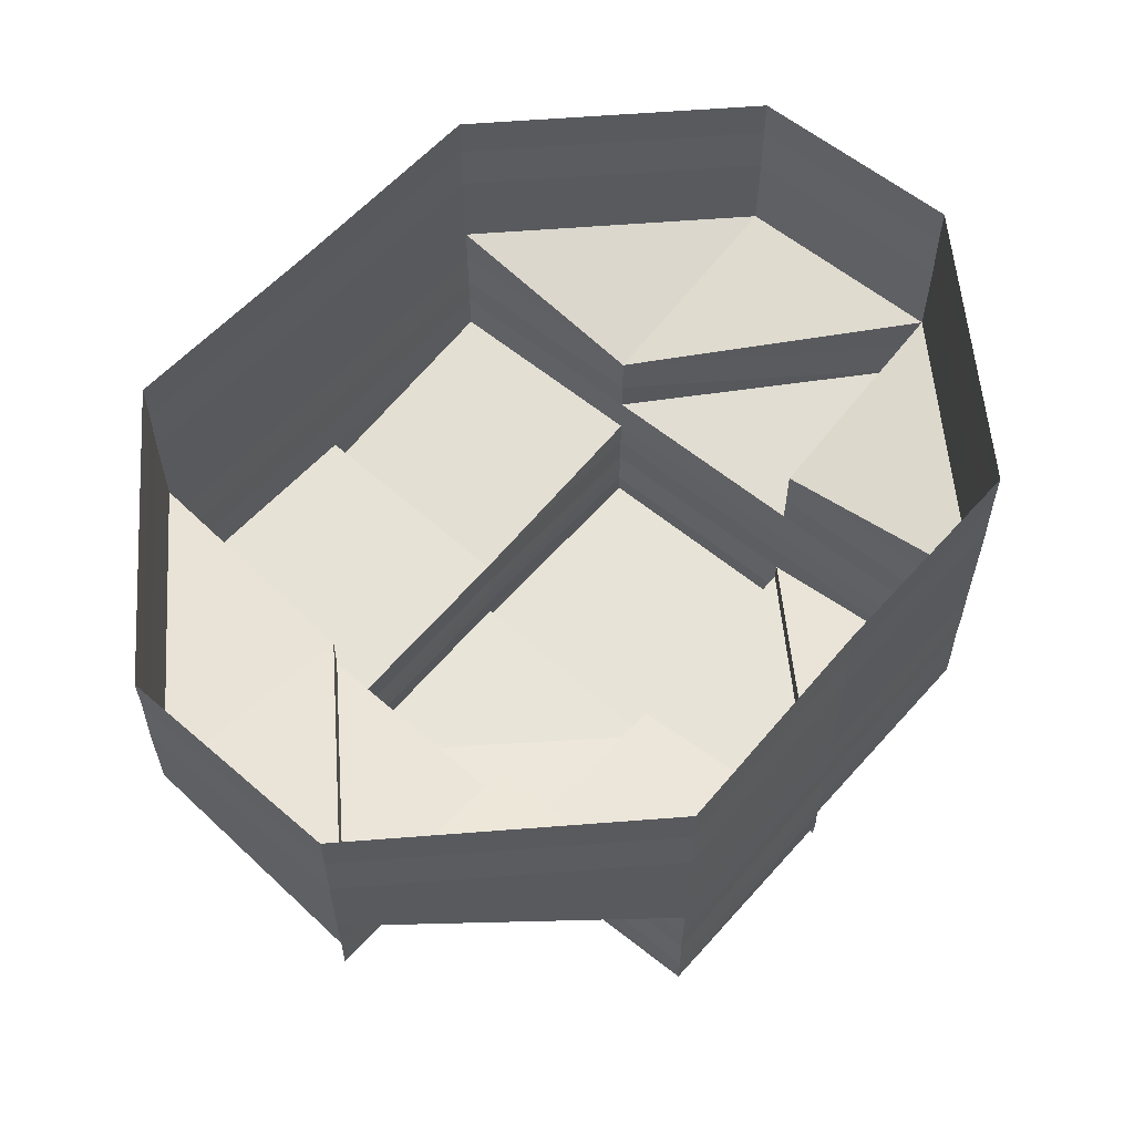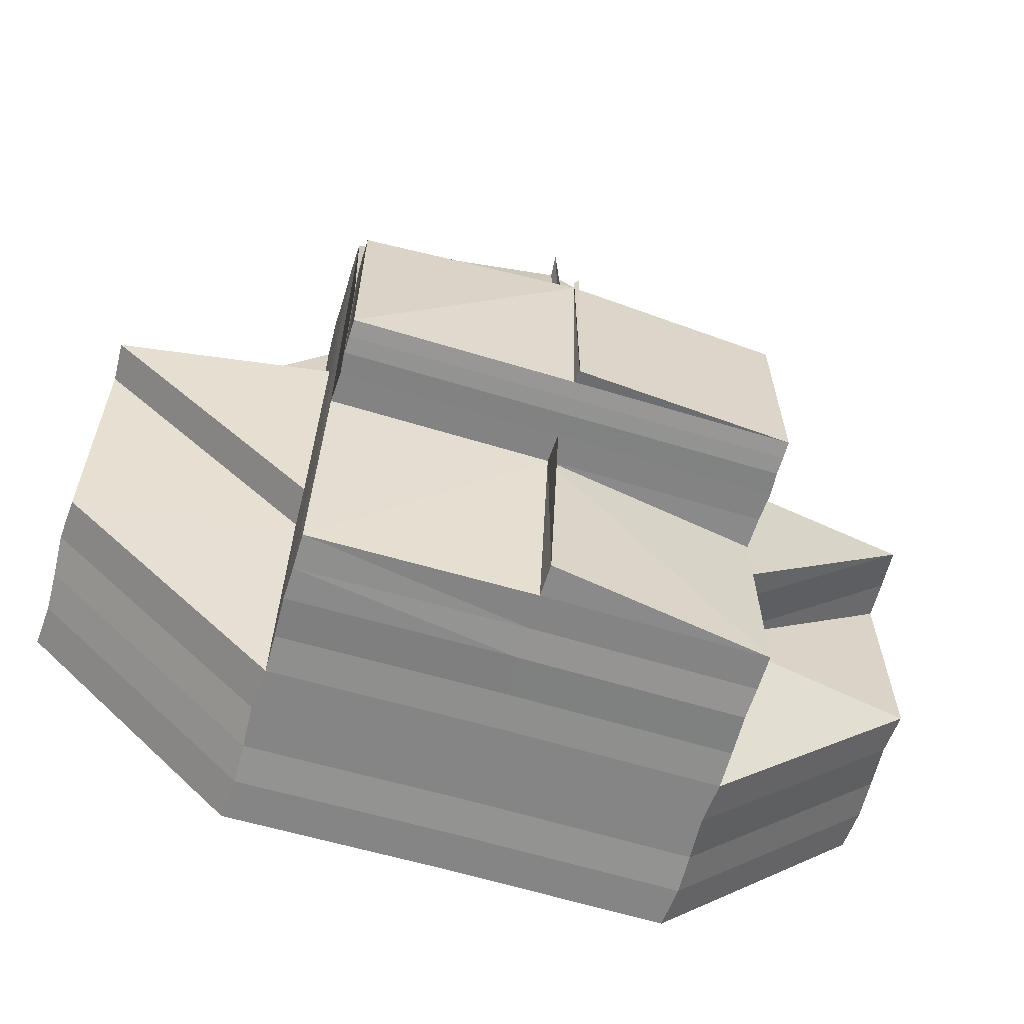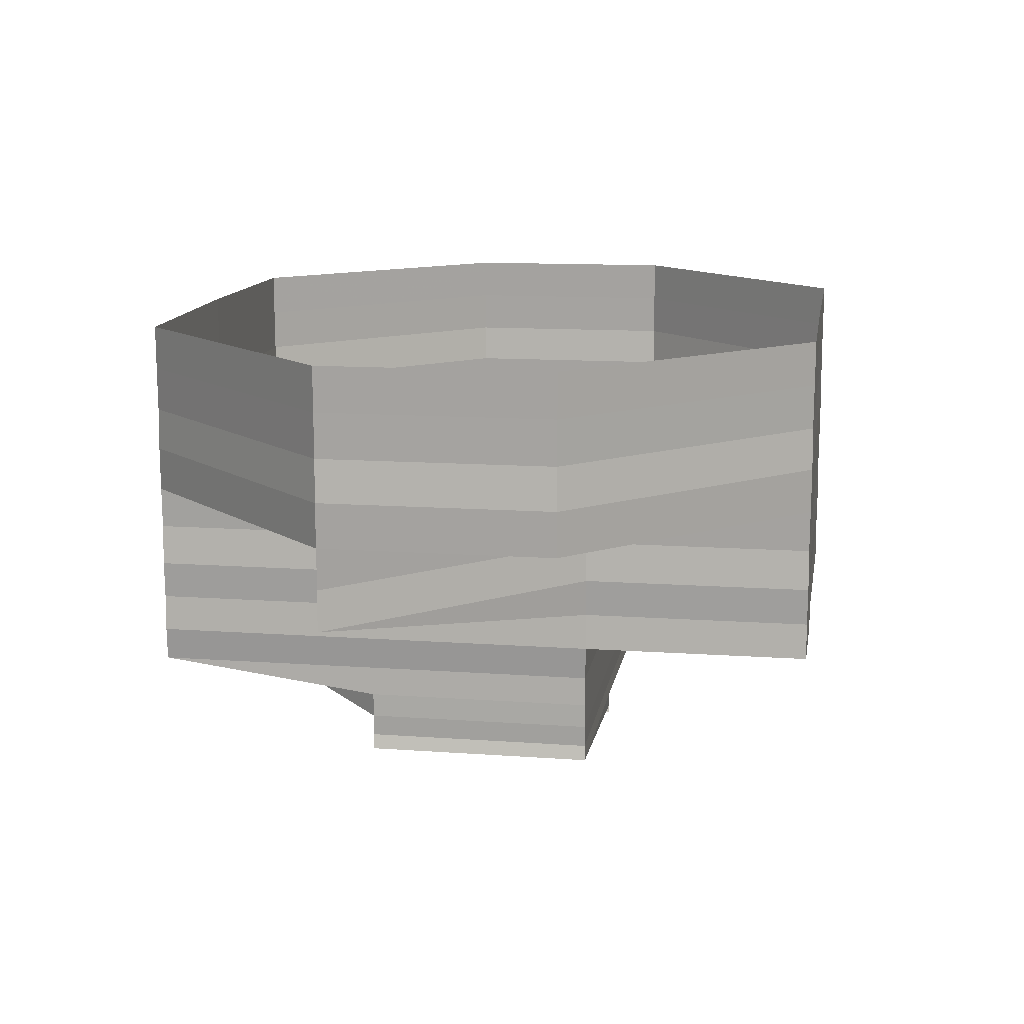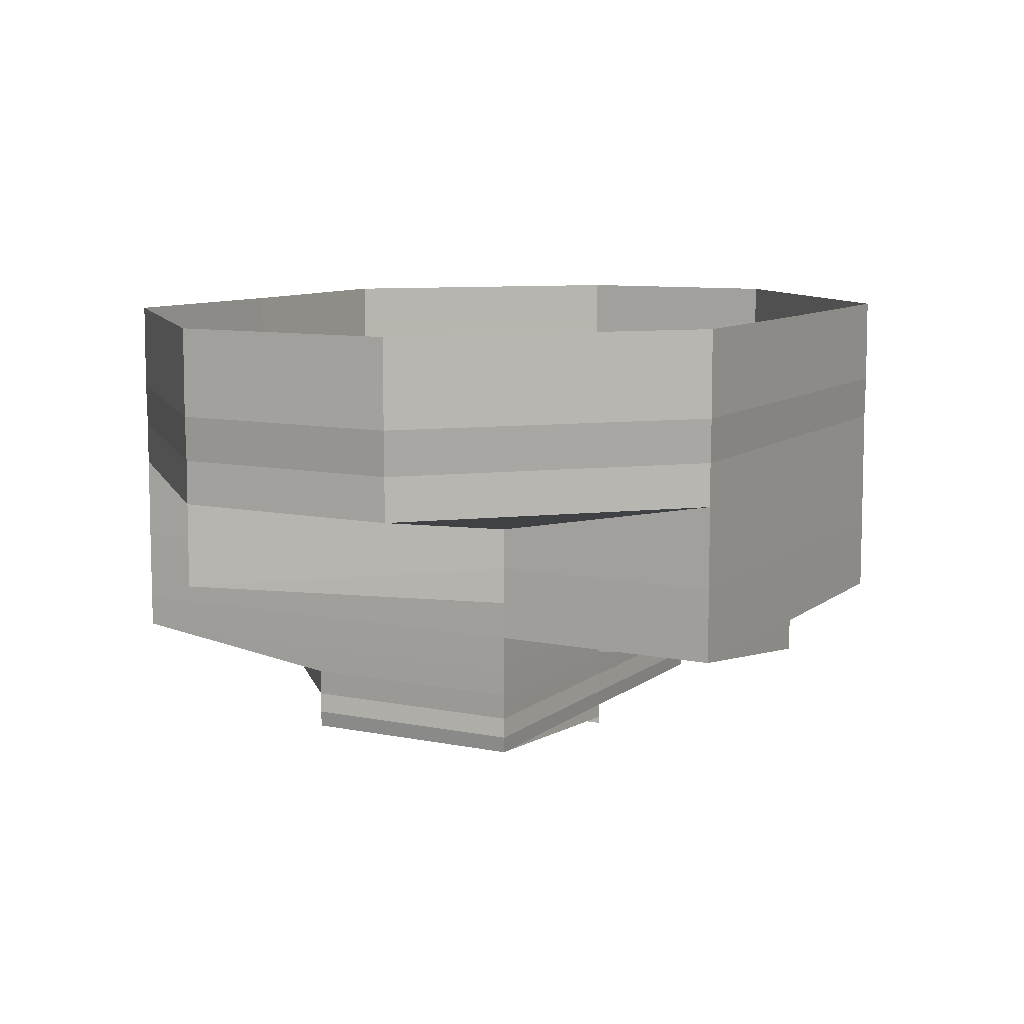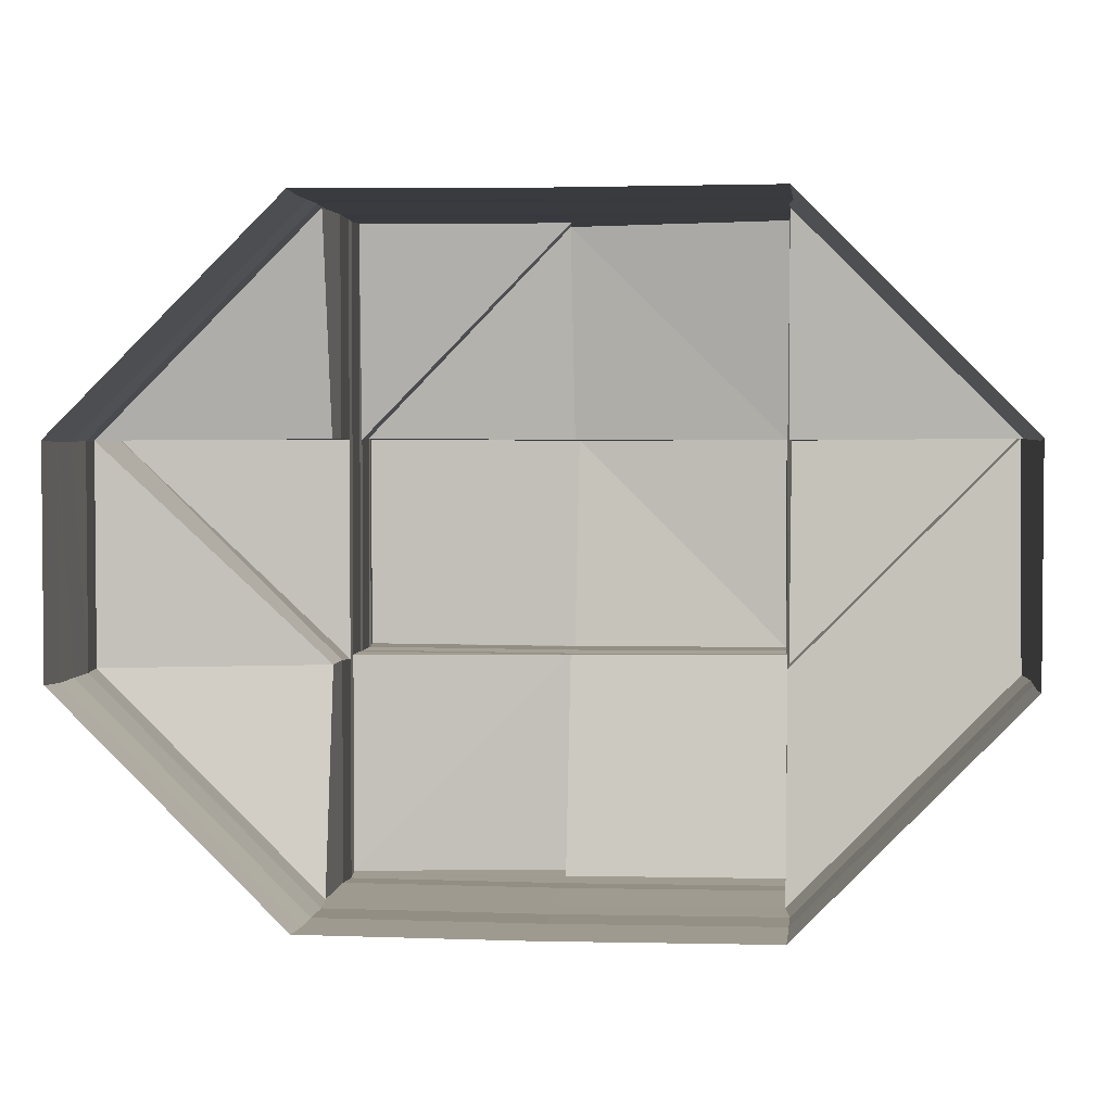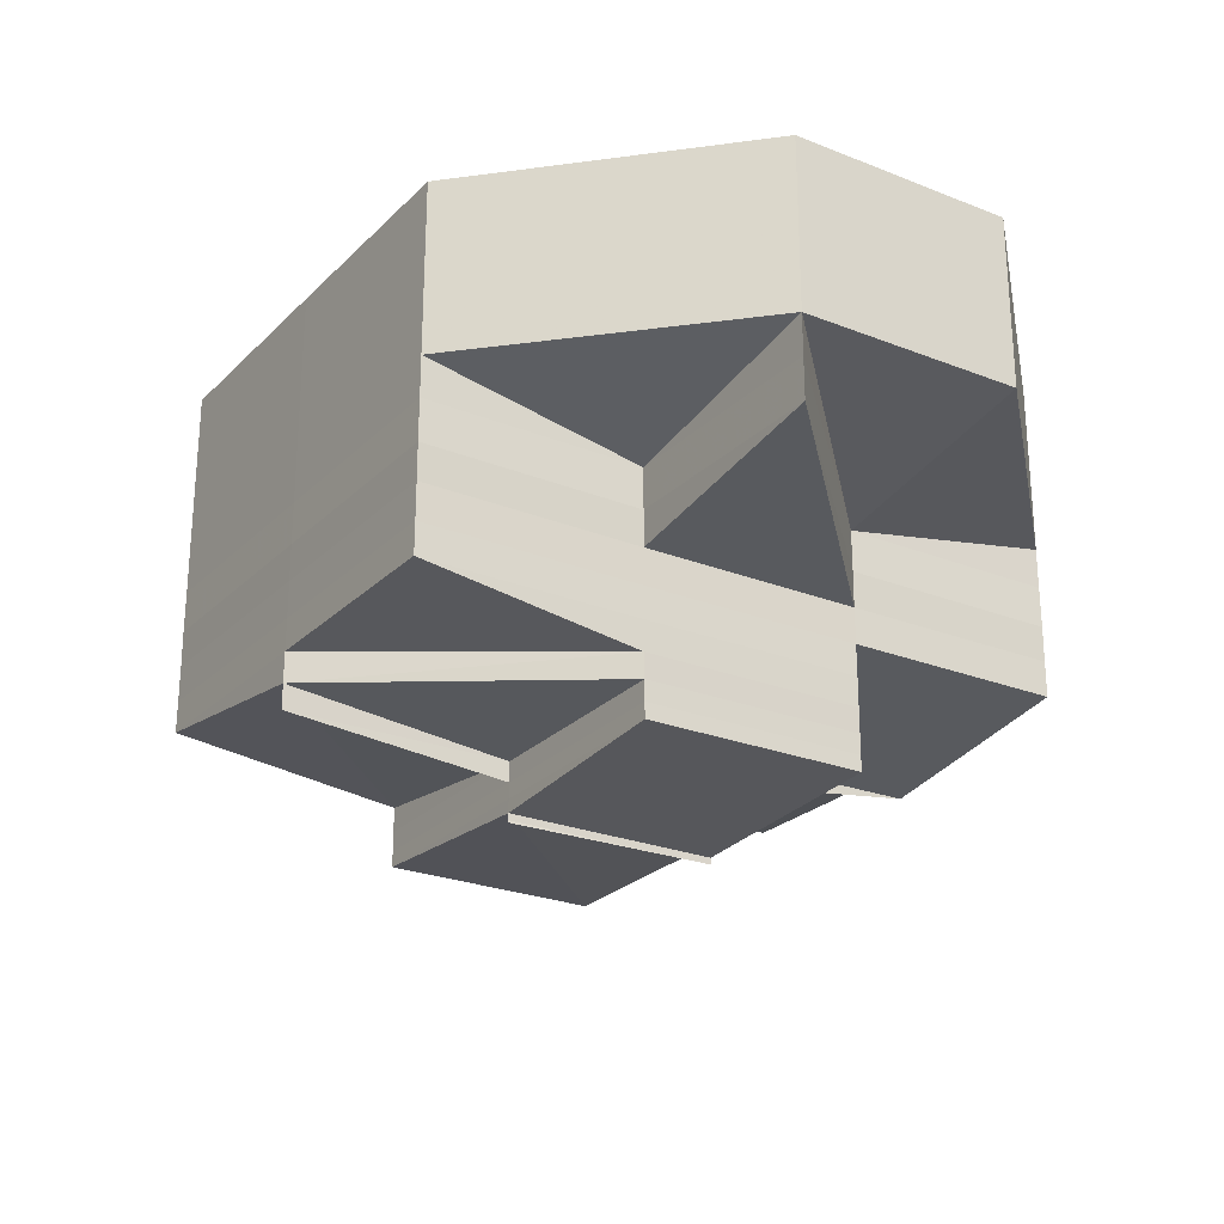
<metadata>
{"format":"obj","ext":"obj","renderer":"f3d","projection":"perspective","resolution":1024,"background":"white","views":[{"elev":58.1,"azim":130.5,"up":"+Z"},{"elev":-63.0,"azim":163.2,"up":"+Y"},{"elev":12.9,"azim":-80.6,"up":"+Z"},{"elev":9.2,"azim":-61.6,"up":"+Z"},{"elev":3.0,"azim":5.3,"up":"+Y"},{"elev":-24.5,"azim":-122.9,"up":"+Z"}]}
</metadata>
<code>
o 12175
v 2174 1892 14.2
v 2174 1892 14.2
v 2174 1892 14.2
v 2174 1892 14.2
v 2174 1892 14.2
v 2174 1892 14.2
v 2174 1892 14.2
v 2174 1892 14.2
v 2174 1892 14.2
v 2174 1892 14.2
v 2174 1892 14.2
v 2174 1892 14.2
v 2174 1892 14.2
v 2174 1892 14.2
v 2174 1892 14.2
v 2174 1892 14.2
v 2174 1892 14.2
v 2174 1892 14.2
v 2174 1892 14.2
v 2174 1892 14.2
v 2174 1892 14.2
v 2174 1892 14.2
v 2174 1892 14.2
v 2174 1892 14.2
v 2174 1892 14.2
v 2174 1892 14.2
v 2174 1892 14.2
v 2174 1892 14.2
v 2174 1892 14.2
v 2174 1892 14.19
v 2174 1892 14.2
v 2174 1892 14.19
v 2174 1892 14.19
v 2174 1892 14.19
v 2174 1892 14.19
v 2174 1892 14.19
v 2174 1892 14.19
v 2174 1892 14.19
v 2174 1892 14.19
v 2174 1892 14.19
v 2174 1892 14.19
v 2174 1892 14.19
v 2174 1892 14.19
v 2174 1892 14.19
v 2174 1892 14.19
v 2174 1892 14.19
v 2174 1892 14.19
v 2174 1892 14.19
v 2174 1892 14.19
v 2174 1892 14.19
v 2174 1892 14.19
v 2174 1892 14.19
v 2174 1892 14.19
v 2174 1892 14.19
v 2174 1892 14.19
v 2174 1892 14.19
v 2174 1892 14.19
v 2174 1892 14.19
v 2174 1892 14.19
v 2174 1892 14.19
v 2174 1892 14.19
v 2174 1892 14.19
v 2174 1892 14.19
v 2174 1892 14.19
v 2174 1892 14.19
v 2174 1892 14.19
v 2174 1892 14.18
v 2174 1892 14.19
v 2174 1892 14.19
v 2174 1892 14.19
v 2174 1892 14.19
v 2174 1892 14.19
v 2174 1892 14.19
v 2174 1892 14.19
v 2174 1892 14.19
v 2174 1892 14.19
v 2174 1892 14.19
v 2174 1892 14.19
v 2174 1892 14.19
v 2174 1892 14.19
v 2174 1892 14.19
v 2174 1892 14.19
v 2174 1892 14.19
v 2174 1892 14.19
v 2174 1892 14.19
v 2174 1892 14.19
v 2174 1892 14.19
v 2174 1892 14.19
v 2174 1892 14.19
v 2174 1892 14.18
v 2174 1892 14.19
v 2174 1892 14.19
v 2174 1892 14.18
v 2174 1892 14.19
v 2174 1892 14.18
v 2174 1892 14.18
v 2174 1892 14.18
v 2174 1892 14.18
v 2174 1892 14.19
v 2174 1892 14.18
v 2174 1892 14.18
v 2174 1892 14.18
v 2174 1892 14.18
v 2174 1892 14.19
v 2174 1892 14.18
v 2174 1892 14.19
v 2174 1892 14.18
v 2174 1892 14.18
v 2174 1892 14.18
v 2174 1892 14.18
v 2174 1892 14.18
v 2174 1892 14.18
v 2174 1892 14.18
v 2174 1892 14.18
v 2174 1892 14.18
v 2174 1892 14.18
v 2174 1892 14.18
v 2174 1892 14.18
v 2174 1892 14.18
v 2174 1892 14.18
v 2174 1892 14.18
v 2174 1892 14.18
v 2174 1892 14.18
v 2174 1892 14.18
v 2174 1892 14.18
v 2174 1892 14.18
v 2174 1892 14.18
v 2174 1892 14.18
v 2174 1892 14.18
v 2174 1892 14.18
v 2174 1892 14.18
v 2174 1892 14.18
v 2174 1892 14.18
v 2174 1892 14.18
v 2174 1892 14.18
v 2174 1892 14.18
v 2174 1892 14.18
v 2174 1892 14.18
v 2174 1892 14.18
v 2174 1892 14.18
v 2174 1892 14.18
v 2174 1892 14.18
v 2174 1892 14.18
v 2174 1892 14.18
v 2174 1892 14.18
v 2174 1892 14.18
v 2174 1892 14.18
v 2174 1892 14.18
v 2174 1892 14.18
v 2174 1892 14.18
v 2174 1892 14.18
v 2174 1892 14.18
v 2174 1892 14.18
v 2174 1892 14.18
v 2174 1892 14.18
v 2174 1892 14.18
v 2174 1892 14.19
v 2174 1892 14.18
v 2174 1892 14.18
v 2174 1892 14.19
v 2174 1892 14.19
v 2174 1892 14.19
v 2174 1892 14.19
v 2174 1892 14.19
v 2174 1892 14.19
v 2174 1892 14.19
v 2174 1892 14.19
v 2174 1892 14.19
v 2174 1892 14.19
v 2174 1892 14.19
v 2174 1892 14.19
v 2174 1892 14.19
v 2174 1892 14.19
v 2174 1892 14.19
v 2174 1892 14.19
v 2174 1892 14.19
v 2174 1892 14.19
v 2174 1892 14.19
v 2174 1892 14.19
v 2174 1892 14.19
v 2174 1892 14.19
v 2174 1892 14.19
v 2174 1892 14.19
v 2174 1892 14.19
v 2174 1892 14.19
v 2174 1892 14.19
v 2174 1892 14.19
v 2174 1892 14.19
v 2174 1892 14.19
v 2174 1892 14.18
v 2174 1892 14.19
v 2174 1892 14.18
v 2174 1892 14.18
v 2174 1892 14.19
v 2174 1892 14.19
v 2174 1892 14.19
v 2174 1892 14.18
v 2174 1892 14.18
v 2174 1892 14.19
v 2174 1892 14.18
v 2174 1892 14.18
v 2174 1892 14.19
v 2174 1892 14.19
v 2174 1892 14.19
v 2174 1892 14.18
v 2174 1892 14.18
v 2174 1892 14.18
v 2174 1892 14.19
v 2174 1892 14.19
v 2174 1892 14.19
v 2174 1892 14.19
v 2174 1892 14.19
v 2174 1892 14.19
v 2174 1892 14.19
v 2174 1892 14.19
v 2174 1892 14.19
v 2174 1892 14.19
v 2174 1892 14.19
v 2174 1892 14.19
v 2174 1892 14.19
v 2174 1892 14.19
v 2174 1892 14.19
v 2174 1892 14.19
v 2174 1892 14.19
v 2174 1892 14.19
v 2174 1892 14.19
v 2174 1892 14.19
v 2174 1892 14.19
v 2174 1892 14.19
v 2174 1892 14.19
v 2174 1892 14.19
v 2174 1892 14.19
v 2174 1892 14.19
v 2174 1892 14.19
v 2174 1892 14.19
v 2174 1892 14.19
v 2174 1892 14.19
v 2174 1892 14.19
v 2174 1892 14.19
v 2174 1892 14.19
v 2174 1892 14.19
v 2174 1892 14.19
v 2174 1892 14.19
v 2174 1892 14.19
v 2174 1892 14.19
v 2174 1892 14.19
v 2174 1892 14.19
v 2174 1892 14.19
v 2174 1892 14.19
v 2174 1892 14.19
v 2174 1892 14.18
v 2174 1892 14.19
v 2174 1892 14.18
v 2174 1892 14.18
v 2174 1892 14.18
v 2174 1892 14.18
v 2174 1892 14.18
v 2174 1892 14.18
v 2174 1892 14.18
v 2174 1892 14.18
v 2174 1892 14.18
v 2174 1892 14.18
v 2174 1892 14.18
v 2174 1892 14.18
v 2174 1892 14.18
v 2174 1892 14.18
v 2174 1892 14.18
v 2174 1892 14.18
v 2174 1892 14.18
v 2174 1892 14.18
v 2174 1892 14.18
v 2174 1892 14.18
v 2174 1892 14.18
v 2174 1892 14.18
v 2174 1892 14.18
v 2174 1892 14.18
v 2174 1892 14.18
v 2174 1892 14.18
v 2174 1892 14.18
v 2174 1892 14.18
v 2174 1892 14.18
v 2174 1892 14.18
v 2174 1892 14.18
v 2174 1892 14.18
v 2174 1892 14.18
v 2174 1892 14.18
v 2174 1892 14.18
v 2174 1892 14.18
v 2174 1892 14.18
v 2174 1892 14.18
v 2174 1892 14.18
v 2174 1892 14.18
v 2174 1892 14.18
v 2174 1892 14.18
v 2174 1892 14.18
v 2174 1892 14.18
v 2174 1892 14.18
v 2174 1892 14.18
f 1 2 3
f 3 2 4
f 2 5 4
f 6 1 3
f 7 1 6
f 4 5 8
f 5 9 8
f 10 7 6
f 11 7 10
f 6 3 12
f 13 11 10
f 14 11 13
f 10 6 15
f 15 6 12
f 13 10 16
f 16 10 15
f 17 14 13
f 18 14 17
f 19 13 16
f 17 13 19
f 20 18 17
f 21 18 20
f 22 17 19
f 20 17 22
f 23 21 20
f 24 21 23
f 25 20 22
f 23 20 25
f 26 24 23
f 9 24 26
f 8 9 26
f 26 23 27
f 27 23 25
f 8 26 28
f 28 26 27
f 29 8 28
f 4 8 29
f 28 27 30
f 31 4 29
f 3 4 31
f 12 3 31
f 29 28 32
f 32 28 30
f 31 29 33
f 33 29 32
f 12 31 34
f 34 31 33
f 35 12 34
f 15 12 35
f 32 30 36
f 33 32 37
f 37 32 36
f 37 36 38
f 39 33 37
f 34 33 39
f 39 40 41
f 42 43 38
f 44 34 39
f 35 34 44
f 44 39 45
f 38 46 47
f 48 47 49
f 50 38 51
f 51 52 53
f 54 55 52
f 56 57 53
f 58 49 59
f 60 59 61
f 62 58 60
f 63 64 62
f 58 65 60
f 66 60 67
f 68 69 66
f 70 69 68
f 71 72 69
f 73 72 70
f 74 45 73
f 45 75 72
f 76 45 72
f 77 78 45
f 72 79 80
f 72 81 79
f 82 83 81
f 84 71 85
f 85 86 87
f 84 88 86
f 89 87 90
f 91 84 89
f 92 84 91
f 93 94 90
f 93 95 96
f 97 98 96
f 97 99 100
f 100 101 102
f 103 104 100
f 104 94 105
f 99 106 105
f 107 105 108
f 103 109 110
f 109 106 111
f 112 107 113
f 113 114 115
f 116 111 117
f 110 116 118
f 114 116 119
f 118 119 120
f 119 117 121
f 116 122 119
f 115 123 124
f 124 125 126
f 127 128 125
f 123 119 129
f 119 130 129
f 123 129 131
f 129 121 132
f 131 132 133
f 129 134 131
f 135 133 136
f 137 138 135
f 134 139 140
f 141 140 142
f 143 144 136
f 145 146 141
f 146 147 148
f 149 150 145
f 130 151 150
f 152 151 149
f 151 153 139
f 67 154 152
f 122 154 151
f 154 61 155
f 154 155 156
f 101 60 154
f 60 157 154
f 158 159 153
f 158 160 159
f 157 161 158
f 161 162 160
f 161 163 158
f 157 164 161
f 164 165 162
f 164 166 161
f 166 167 168
f 169 170 167
f 171 172 170
f 173 172 174
f 175 174 176
f 177 176 178
f 179 180 178
f 181 182 177
f 183 175 184
f 185 186 183
f 184 187 188
f 163 187 189
f 188 189 190
f 187 191 189
f 190 192 112
f 193 189 192
f 194 195 191
f 189 196 192
f 189 191 196
f 192 196 197
f 192 197 198
f 191 199 196
f 198 200 201
f 196 202 200
f 196 203 202
f 191 204 203
f 205 201 128
f 206 205 207
f 208 209 204
f 208 210 191
f 211 212 209
f 213 211 208
f 211 214 208
f 215 211 179
f 216 217 215
f 182 217 211
f 217 218 211
f 217 219 218
f 219 220 218
f 221 219 217
f 222 221 217
f 221 19 219
f 19 16 219
f 219 16 220
f 22 19 221
f 16 15 220
f 220 15 35
f 218 220 223
f 220 35 223
f 223 35 44
f 224 22 221
f 224 221 222
f 25 22 224
f 225 224 222
f 226 25 224
f 226 224 225
f 27 25 226
f 30 27 226
f 30 226 227
f 227 226 225
f 36 30 227
f 225 228 229
f 230 227 231
f 227 225 232
f 231 232 233
f 234 227 232
f 232 225 235
f 236 234 237
f 237 238 239
f 238 232 240
f 232 235 240
f 240 229 165
f 233 240 241
f 241 164 242
f 240 169 164
f 65 240 164
f 243 223 244
f 214 223 245
f 223 44 245
f 244 245 246
f 245 247 248
f 246 249 92
f 249 248 88
f 210 245 249
f 245 250 249
f 249 76 84
f 199 249 84
f 251 252 253
f 251 254 255
f 256 257 258
f 259 260 261
f 262 261 263
f 264 265 263
f 266 265 263
f 264 267 268
f 266 269 270
f 271 265 272
f 271 273 270
f 267 274 275
f 276 275 277
f 278 277 279
f 276 127 278
f 146 276 278
f 278 279 280
f 281 282 278
f 283 284 280
f 285 144 280
f 286 278 287
f 288 285 287
f 289 283 287
f 289 290 291
f 143 292 291
f 293 292 291
f 294 292 295
f 293 296 297
f 294 298 297

</code>
